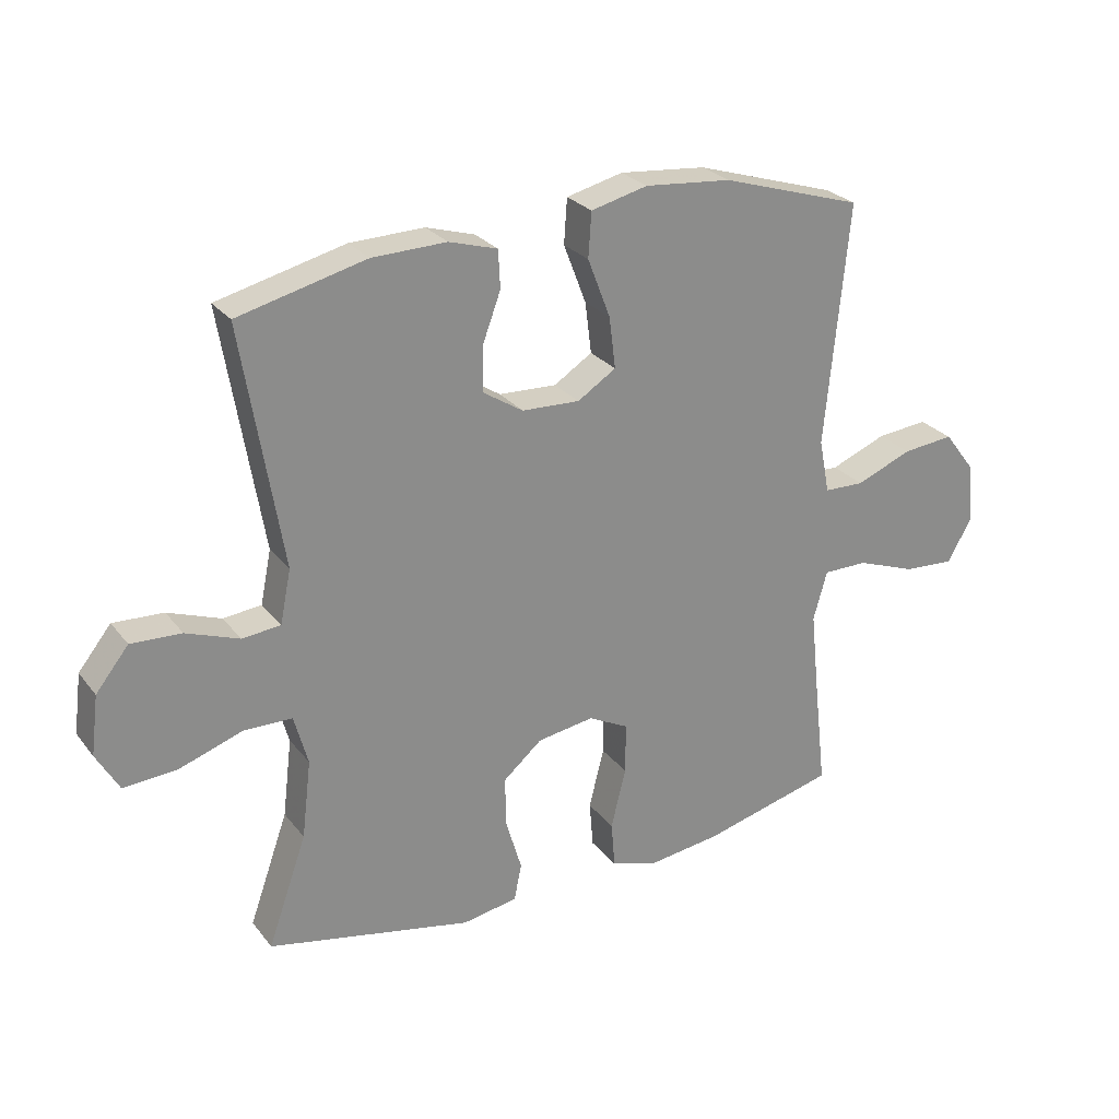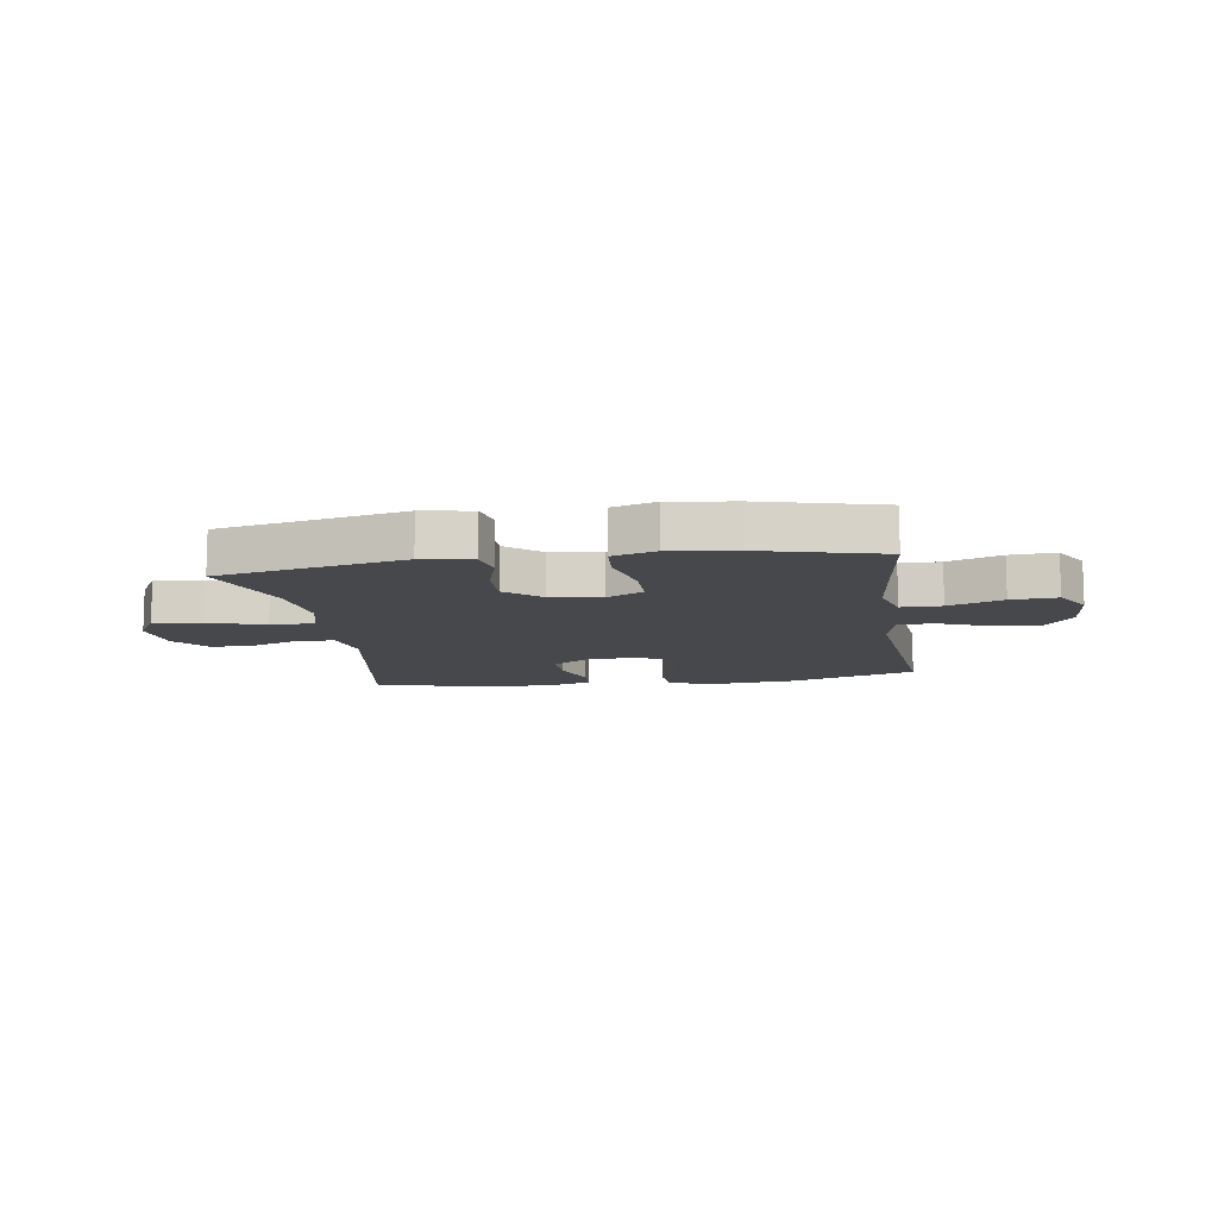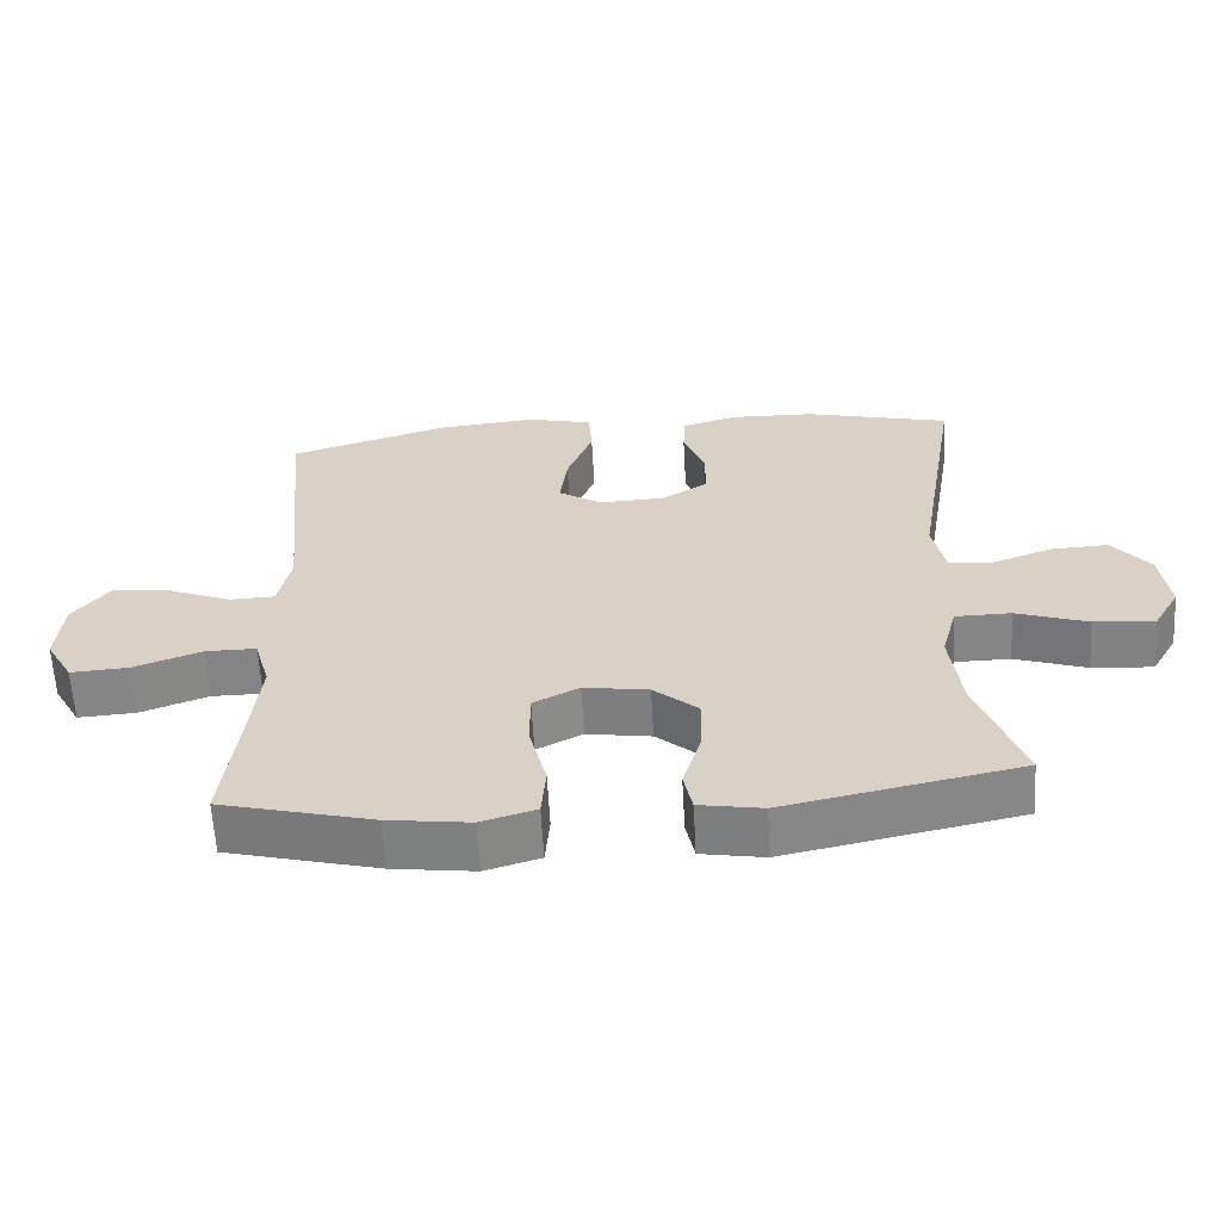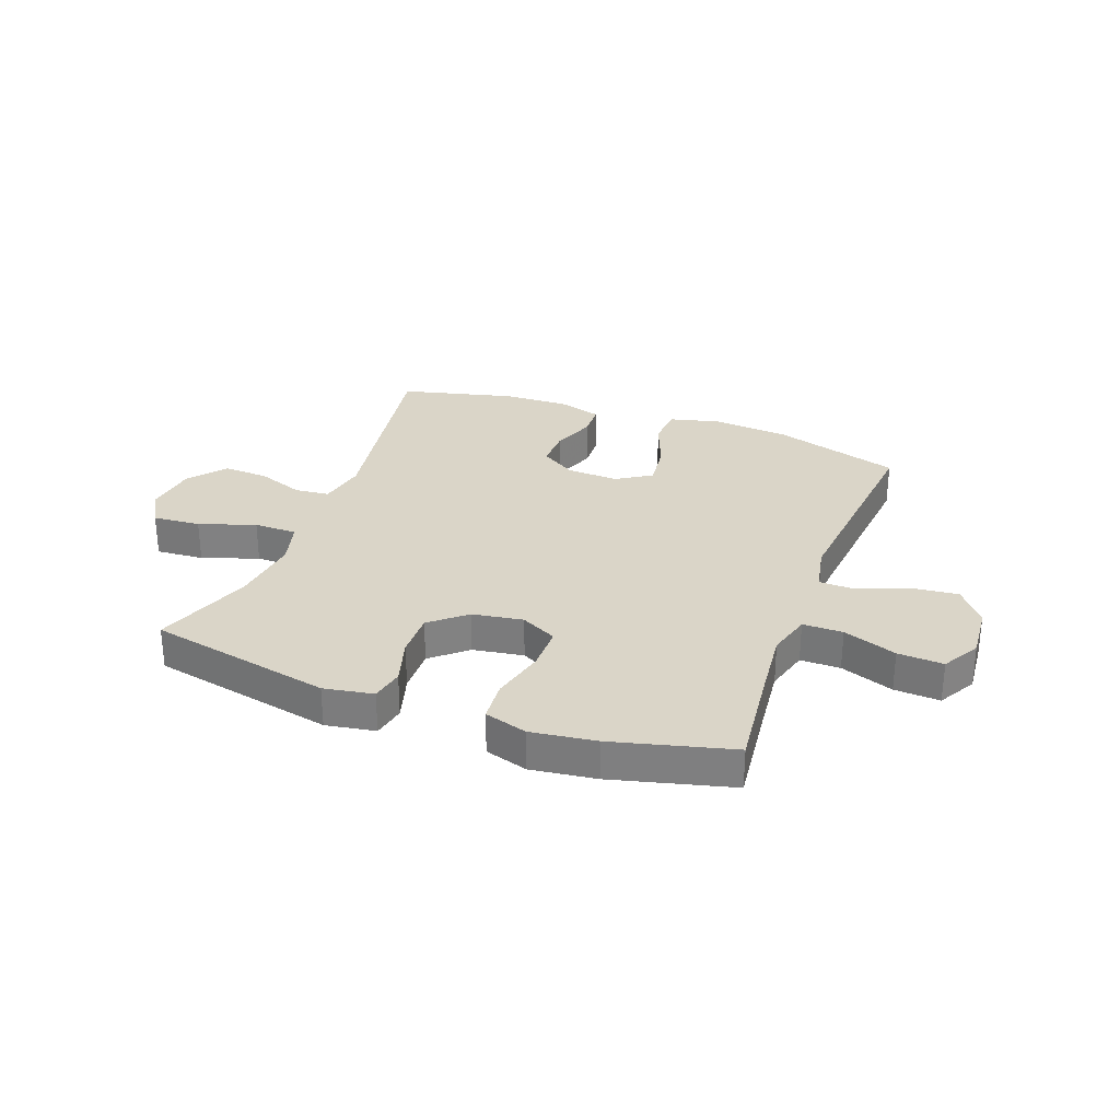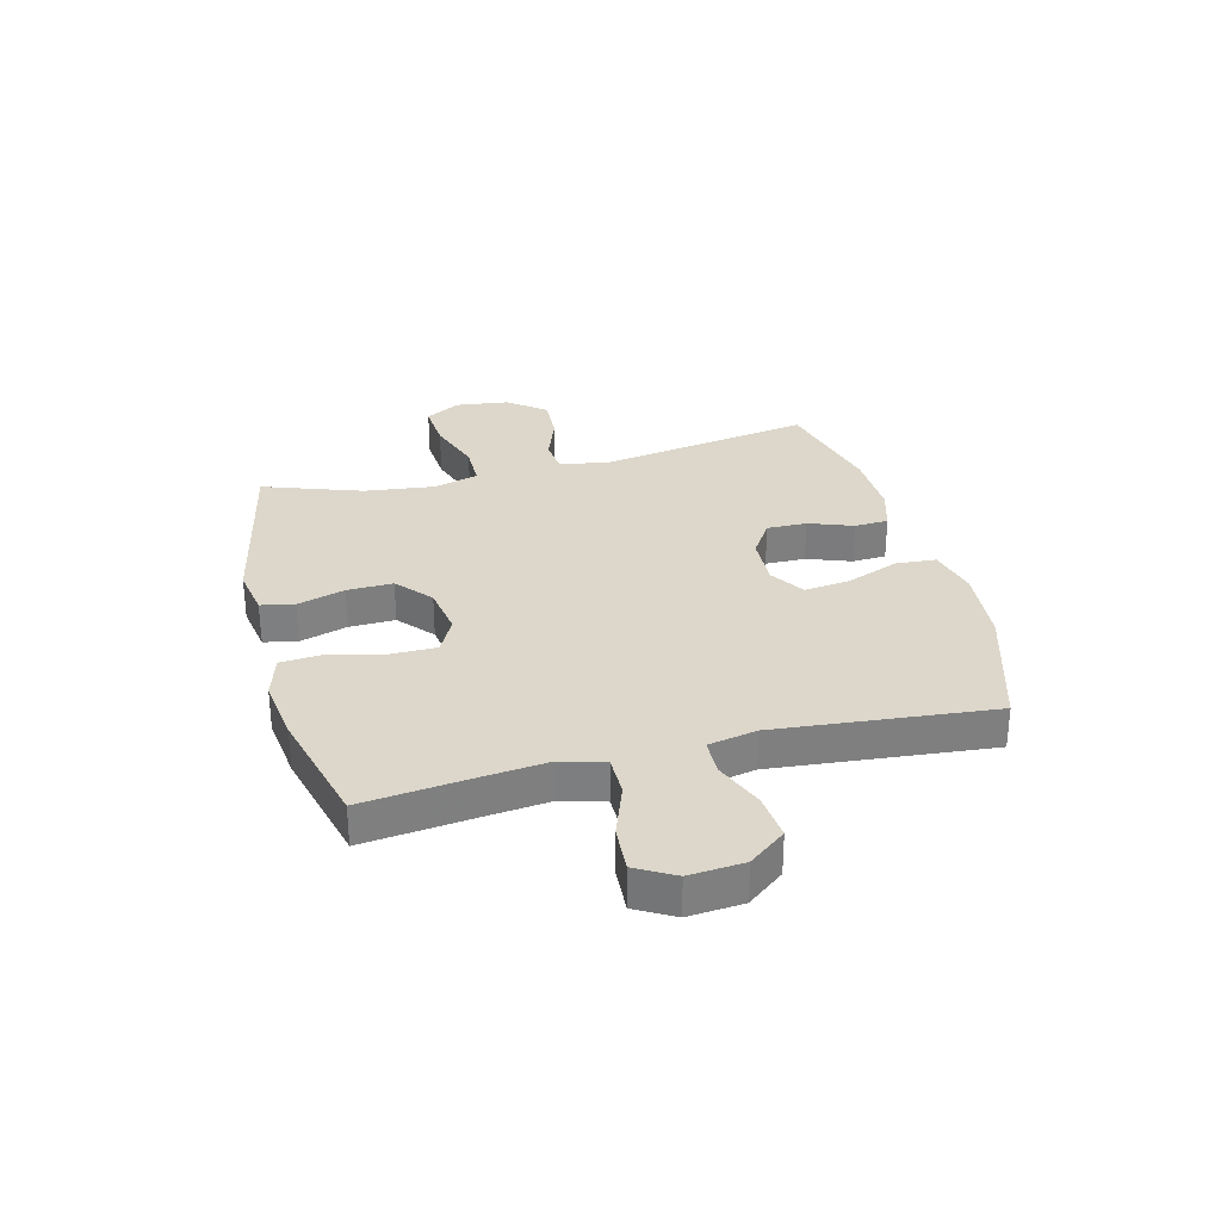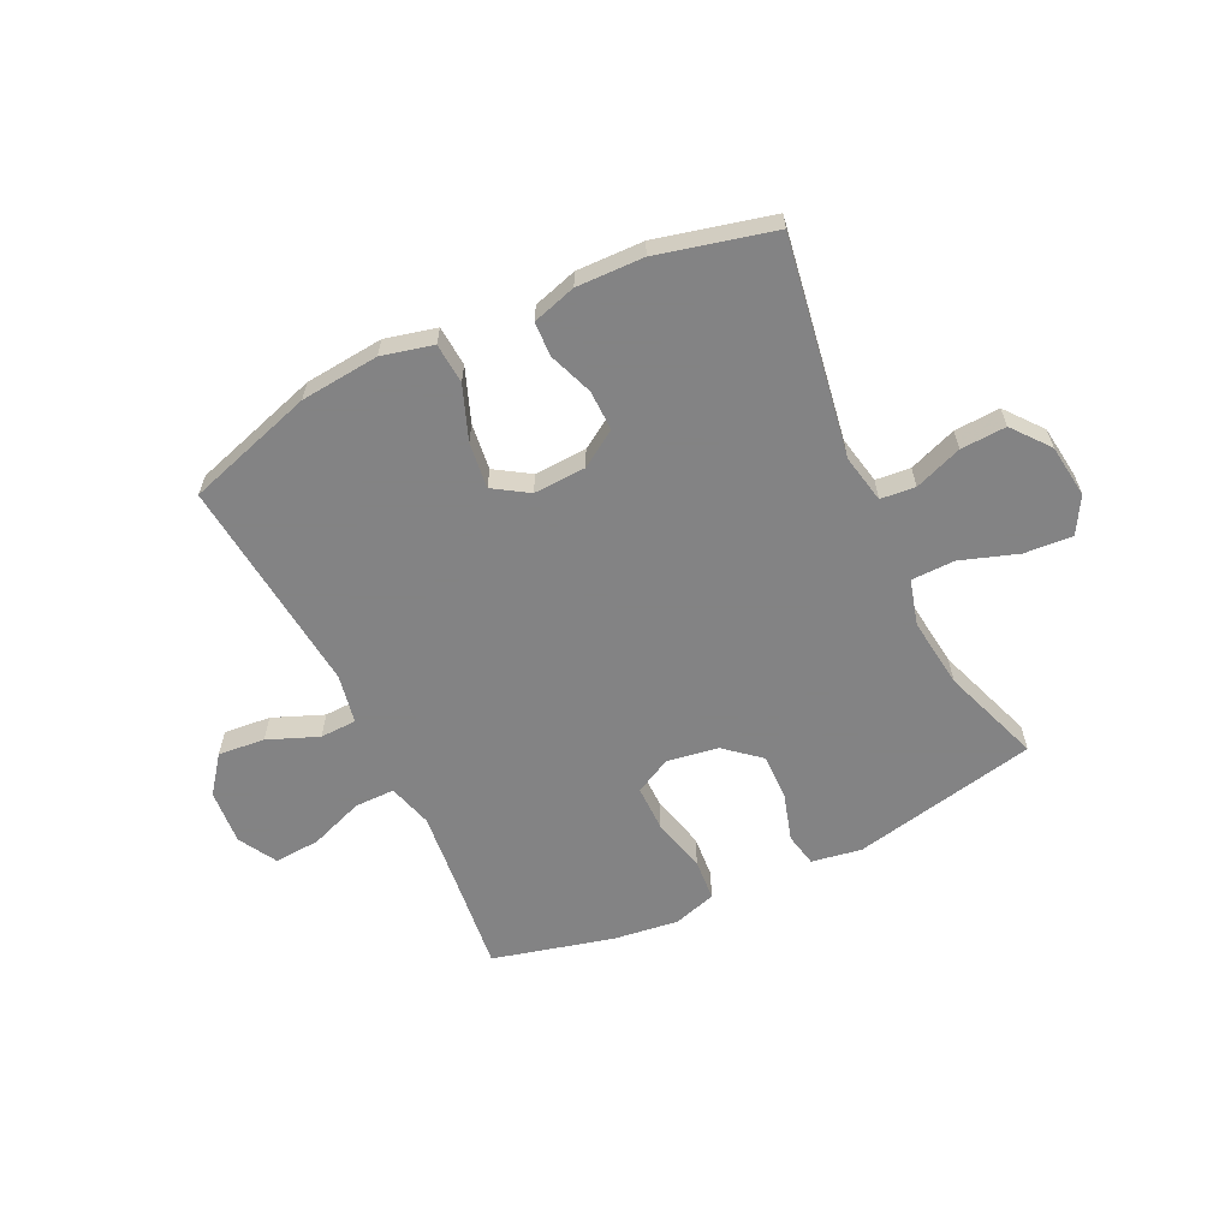
<metadata>
{"format":"obj","ext":"obj","renderer":"f3d","projection":"perspective","resolution":1024,"background":"white","views":[{"elev":26.4,"azim":150.7,"up":"+Z"},{"elev":-11.1,"azim":-171.4,"up":"+Y"},{"elev":-61.5,"azim":3.2,"up":"+Z"},{"elev":29.4,"azim":-159.7,"up":"+Y"},{"elev":30.6,"azim":-104.5,"up":"+Y"},{"elev":-61.1,"azim":25.7,"up":"+Y"}]}
</metadata>
<code>
v 0.5 0.07 0.5
v 0.437 0.07 0.118
v 0.454 0.07 0.033
v 0.515 0.07 0.027
v 0.599 0.07 0.058
v 0.679 0.07 0.062
v 0.731 0.07 -0.003
v 0.743 0.07 -0.097
v 0.707 0.07 -0.16
v 0.622 0.07 -0.154
v 0.522 0.07 -0.12
v 0.445 0.07 -0.121
v 0.423 0.07 -0.201
v 0.438 0.07 -0.325
v 0.5 0.07 -0.5
v 0.174 0.07 -0.568
v 0.086 0.07 -0.553
v 0.074 0.07 -0.494
v 0.099 0.07 -0.41
v 0.101 0.07 -0.329
v 0.039 0.07 -0.276
v -0.051 0.07 -0.262
v -0.115 0.07 -0.295
v -0.115 0.07 -0.376
v -0.091 0.07 -0.472
v -0.097 0.07 -0.546
v -0.173 0.07 -0.569
v -0.288 0.07 -0.554
v -0.5 0.07 -0.5
v -0.479 0.07 -0.317
v -0.466 0.07 -0.194
v -0.488 0.07 -0.116
v -0.559 0.07 -0.116
v -0.654 0.07 -0.151
v -0.735 0.07 -0.156
v -0.773 0.07 -0.089
v -0.765 0.07 0.008
v -0.715 0.07 0.073
v -0.633 0.07 0.065
v -0.544 0.07 0.029
v -0.48 0.07 0.031
v -0.463 0.07 0.117
v -0.5 0.07 0.5
v -0.275 0.07 0.57
v -0.137 0.07 0.583
v -0.047 0.07 0.561
v -0.042 0.07 0.49
v -0.078 0.07 0.396
v -0.088 0.07 0.315
v -0.027 0.07 0.276
v 0.065 0.07 0.28
v 0.129 0.07 0.321
v 0.128 0.07 0.392
v 0.099 0.07 0.47
v 0.102 0.07 0.53
v 0.179 0.07 0.553
v 0.297 0.07 0.55
v 0.5 0 0.5
v 0.437 0 0.118
v 0.454 0 0.033
v 0.515 0 0.027
v 0.599 0 0.058
v 0.679 0 0.062
v 0.731 0 -0.003
v 0.743 0 -0.097
v 0.707 0 -0.16
v 0.622 0 -0.154
v 0.522 0 -0.12
v 0.445 0 -0.121
v 0.423 0 -0.201
v 0.438 0 -0.325
v 0.5 0 -0.5
v 0.174 0 -0.568
v 0.086 0 -0.553
v 0.074 0 -0.494
v 0.099 0 -0.41
v 0.101 0 -0.329
v 0.039 0 -0.276
v -0.051 0 -0.262
v -0.115 0 -0.295
v -0.115 0 -0.376
v -0.091 0 -0.472
v -0.097 0 -0.546
v -0.173 0 -0.569
v -0.288 0 -0.554
v -0.5 0 -0.5
v -0.479 0 -0.317
v -0.466 0 -0.194
v -0.488 0 -0.116
v -0.559 0 -0.116
v -0.654 0 -0.151
v -0.735 0 -0.156
v -0.773 0 -0.089
v -0.765 0 0.008
v -0.715 0 0.073
v -0.633 0 0.065
v -0.544 0 0.029
v -0.48 0 0.031
v -0.463 0 0.117
v -0.5 0 0.5
v -0.275 0 0.57
v -0.137 0 0.583
v -0.047 0 0.561
v -0.042 0 0.49
v -0.078 0 0.396
v -0.088 0 0.315
v -0.027 0 0.276
v 0.065 0 0.28
v 0.129 0 0.321
v 0.128 0 0.392
v 0.099 0 0.47
v 0.102 0 0.53
v 0.179 0 0.553
v 0.297 0 0.55
f 56 57 1 2
f 53 54 55 56
f 52 53 56 2
f 51 52 2 3
f 50 51 3
f 45 46 47 48
f 45 48 49
f 42 43 44 45
f 41 42 45 49
f 37 38 39 40
f 37 40 41
f 36 37 41
f 33 34 35 36
f 32 33 36 41
f 31 32 41 49
f 27 28 29 30
f 24 25 26 27
f 23 24 27 30
f 22 23 30 31
f 16 17 18 19
f 14 15 16 19
f 13 14 19 20
f 12 13 20 21
f 8 9 10 11
f 8 11 12
f 7 8 12
f 4 5 6 7
f 3 4 7 12
f 50 3 12 21
f 31 49 50
f 21 22 31 50
f 59 58 114 113
f 113 112 111 110
f 59 113 110 109
f 60 59 109 108
f 60 108 107
f 105 104 103 102
f 106 105 102
f 102 101 100 99
f 106 102 99 98
f 97 96 95 94
f 98 97 94
f 98 94 93
f 93 92 91 90
f 98 93 90 89
f 106 98 89 88
f 87 86 85 84
f 84 83 82 81
f 87 84 81 80
f 88 87 80 79
f 76 75 74 73
f 76 73 72 71
f 77 76 71 70
f 78 77 70 69
f 68 67 66 65
f 69 68 65
f 69 65 64
f 64 63 62 61
f 69 64 61 60
f 78 69 60 107
f 107 106 88
f 107 88 79 78
f 1 58 59 2
f 2 59 60 3
f 3 60 61 4
f 4 61 62 5
f 5 62 63 6
f 6 63 64 7
f 7 64 65 8
f 8 65 66 9
f 9 66 67 10
f 10 67 68 11
f 11 68 69 12
f 12 69 70 13
f 13 70 71 14
f 14 71 72 15
f 15 72 73 16
f 16 73 74 17
f 17 74 75 18
f 18 75 76 19
f 19 76 77 20
f 20 77 78 21
f 21 78 79 22
f 22 79 80 23
f 23 80 81 24
f 24 81 82 25
f 25 82 83 26
f 26 83 84 27
f 27 84 85 28
f 28 85 86 29
f 29 86 87 30
f 30 87 88 31
f 31 88 89 32
f 32 89 90 33
f 33 90 91 34
f 34 91 92 35
f 35 92 93 36
f 36 93 94 37
f 37 94 95 38
f 38 95 96 39
f 39 96 97 40
f 40 97 98 41
f 41 98 99 42
f 42 99 100 43
f 43 100 101 44
f 44 101 102 45
f 45 102 103 46
f 46 103 104 47
f 47 104 105 48
f 48 105 106 49
f 49 106 107 50
f 50 107 108 51
f 51 108 109 52
f 52 109 110 53
f 53 110 111 54
f 54 111 112 55
f 55 112 113 56
f 56 113 114 57
f 57 114 58 1

</code>
